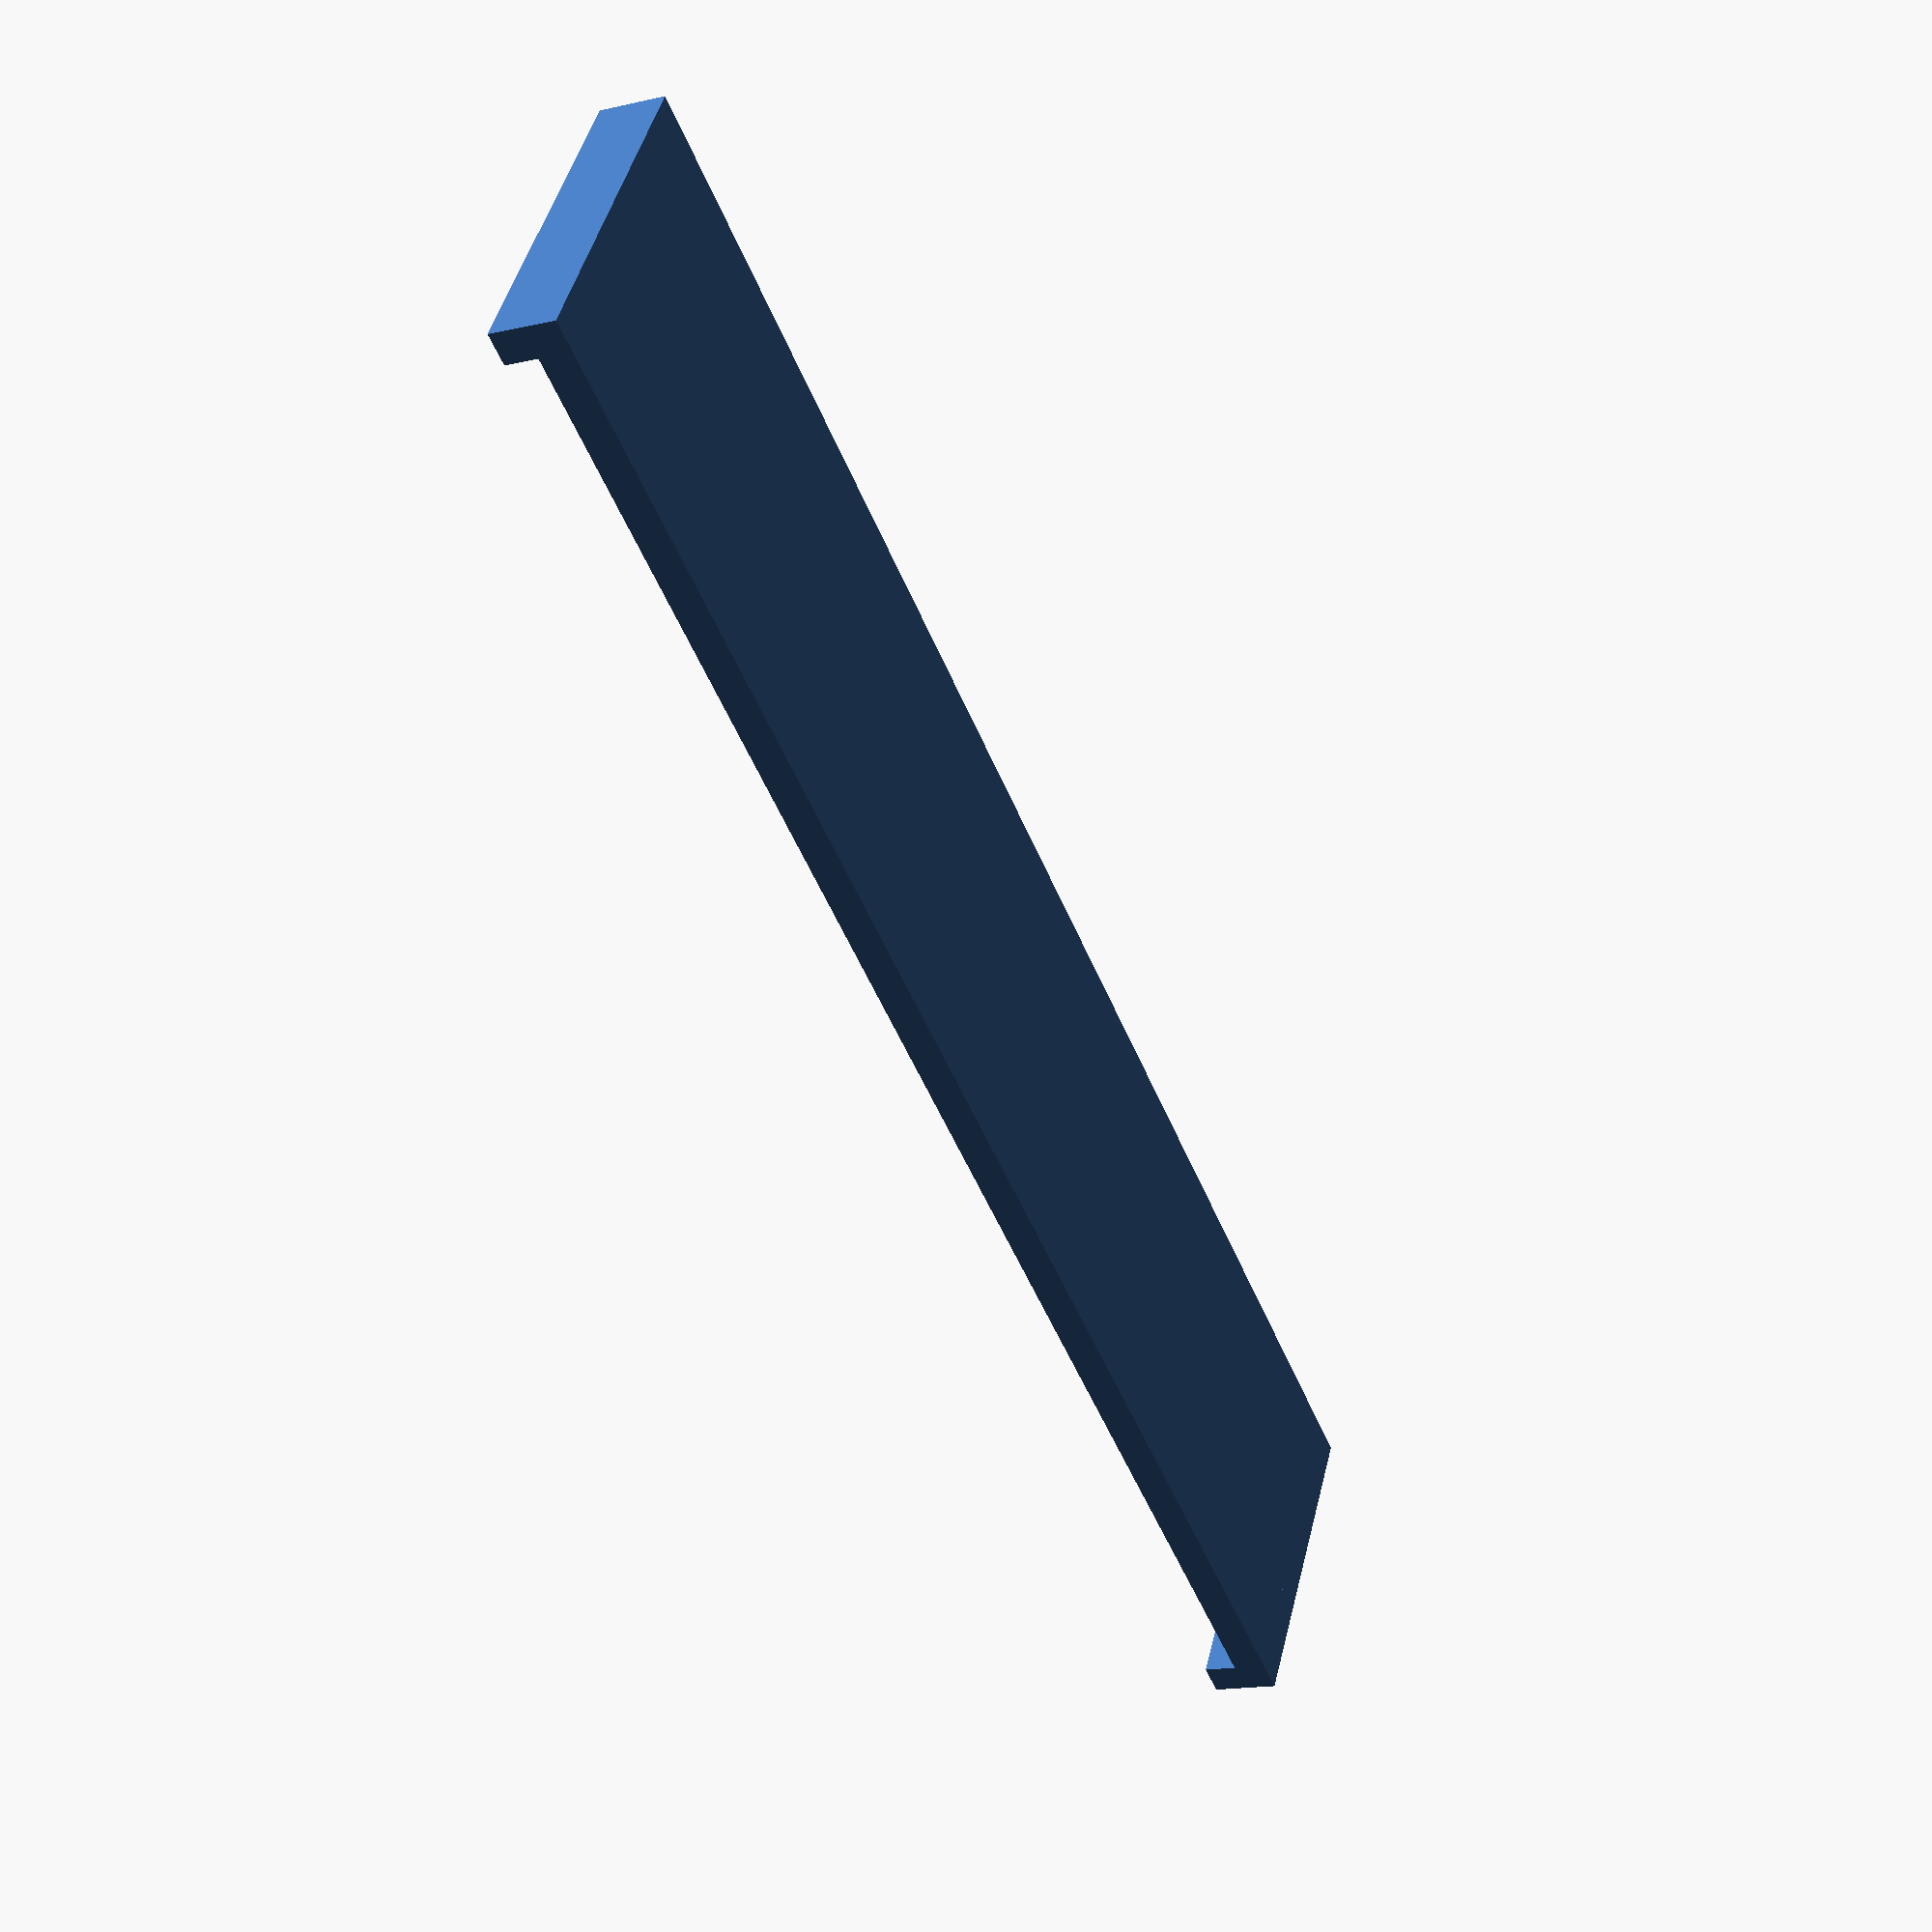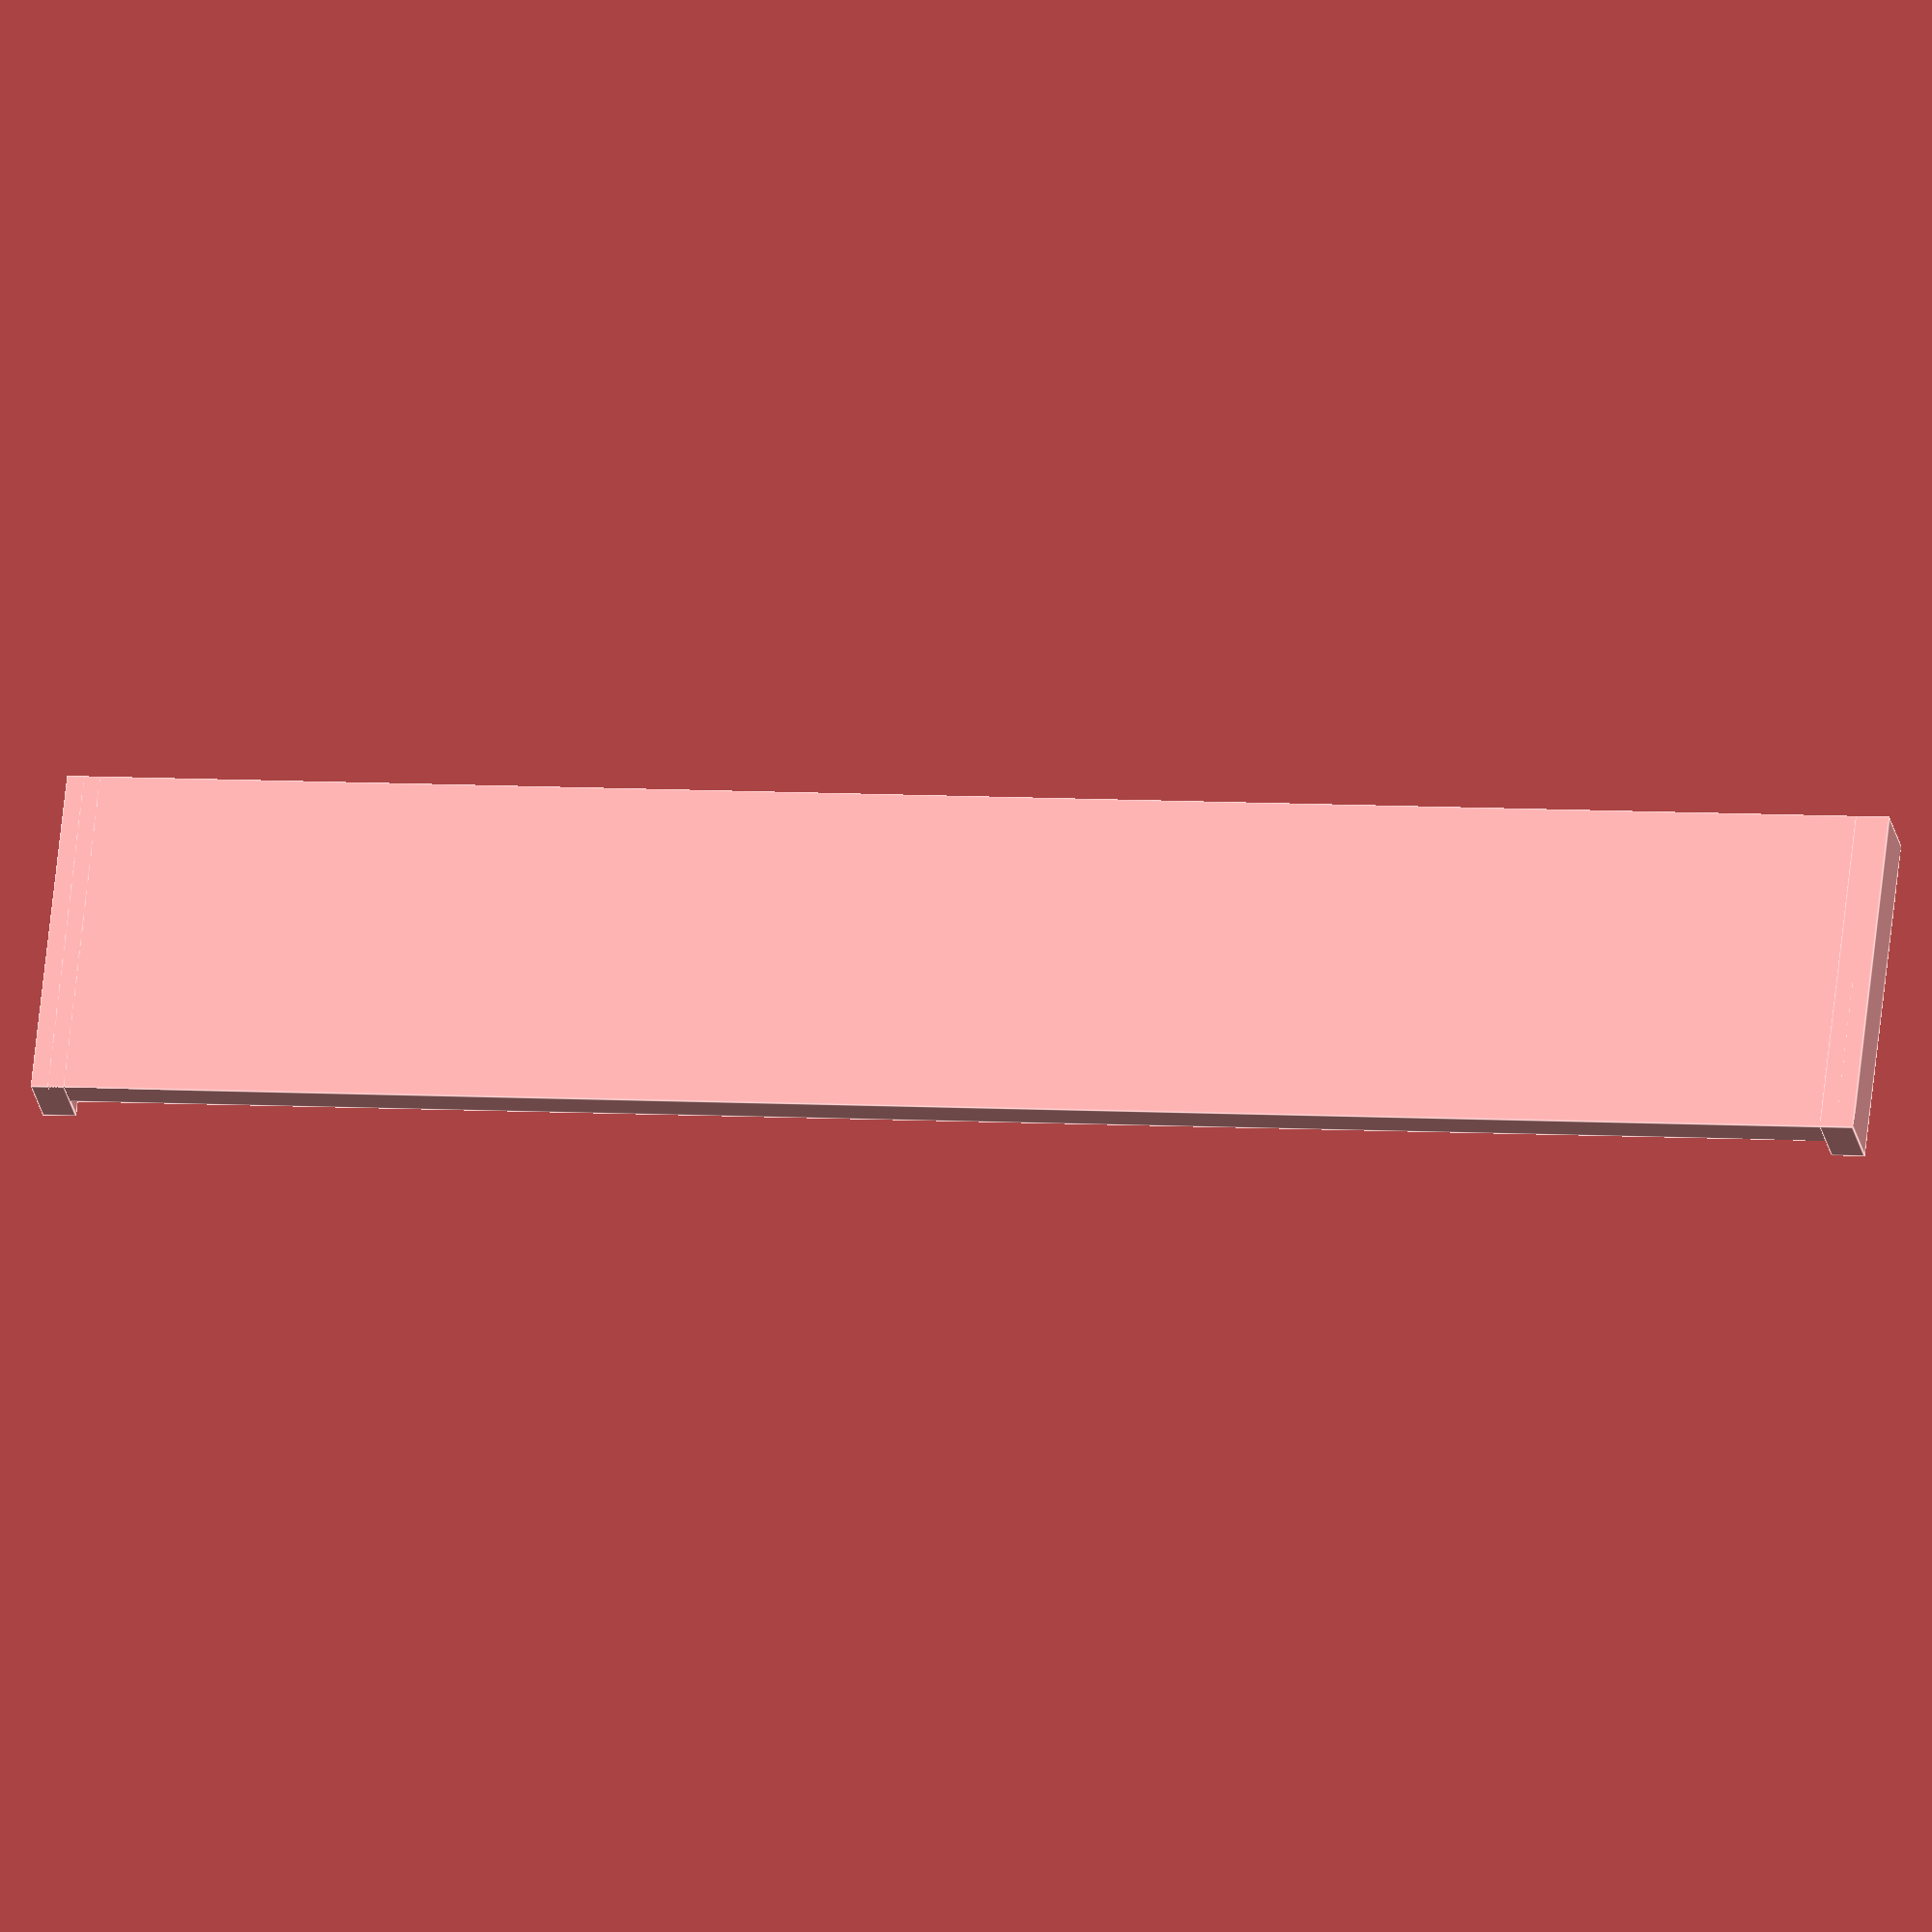
<openscad>
thickness = 1.5;
width = 15;
height = 80;

cube(size=[width, height, thickness], center=true);

//translate([width/2-thickness/2, 0, thickness/2])
//cube(size=[thickness, height, 2 * thickness], center=true);

translate([0, height/2, thickness/2])
cube(size=[width, thickness, 2 * thickness], center=true);

translate([0, -height/2, thickness/2])
cube(size=[width, thickness, 2 * thickness], center=true);

</openscad>
<views>
elev=195.8 azim=58.0 roll=64.2 proj=p view=solid
elev=25.4 azim=83.8 roll=190.2 proj=o view=edges
</views>
